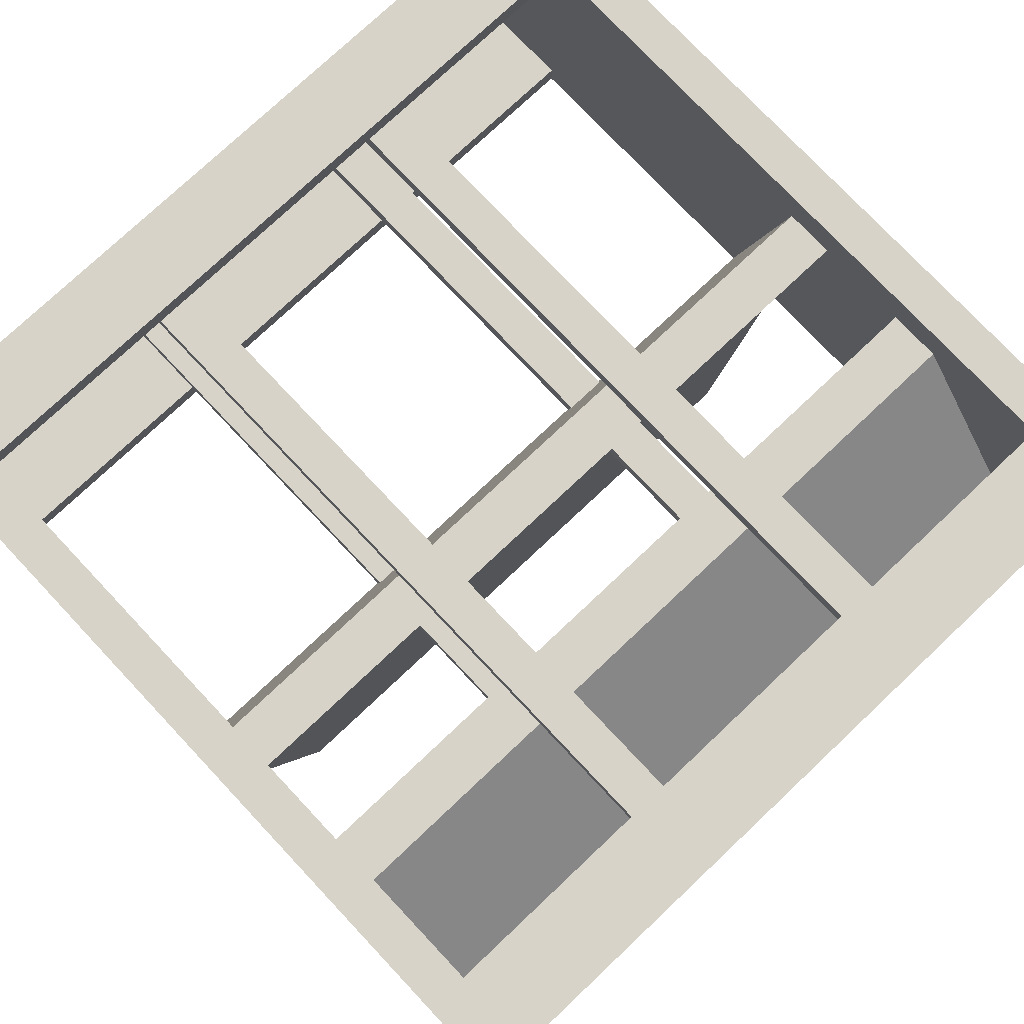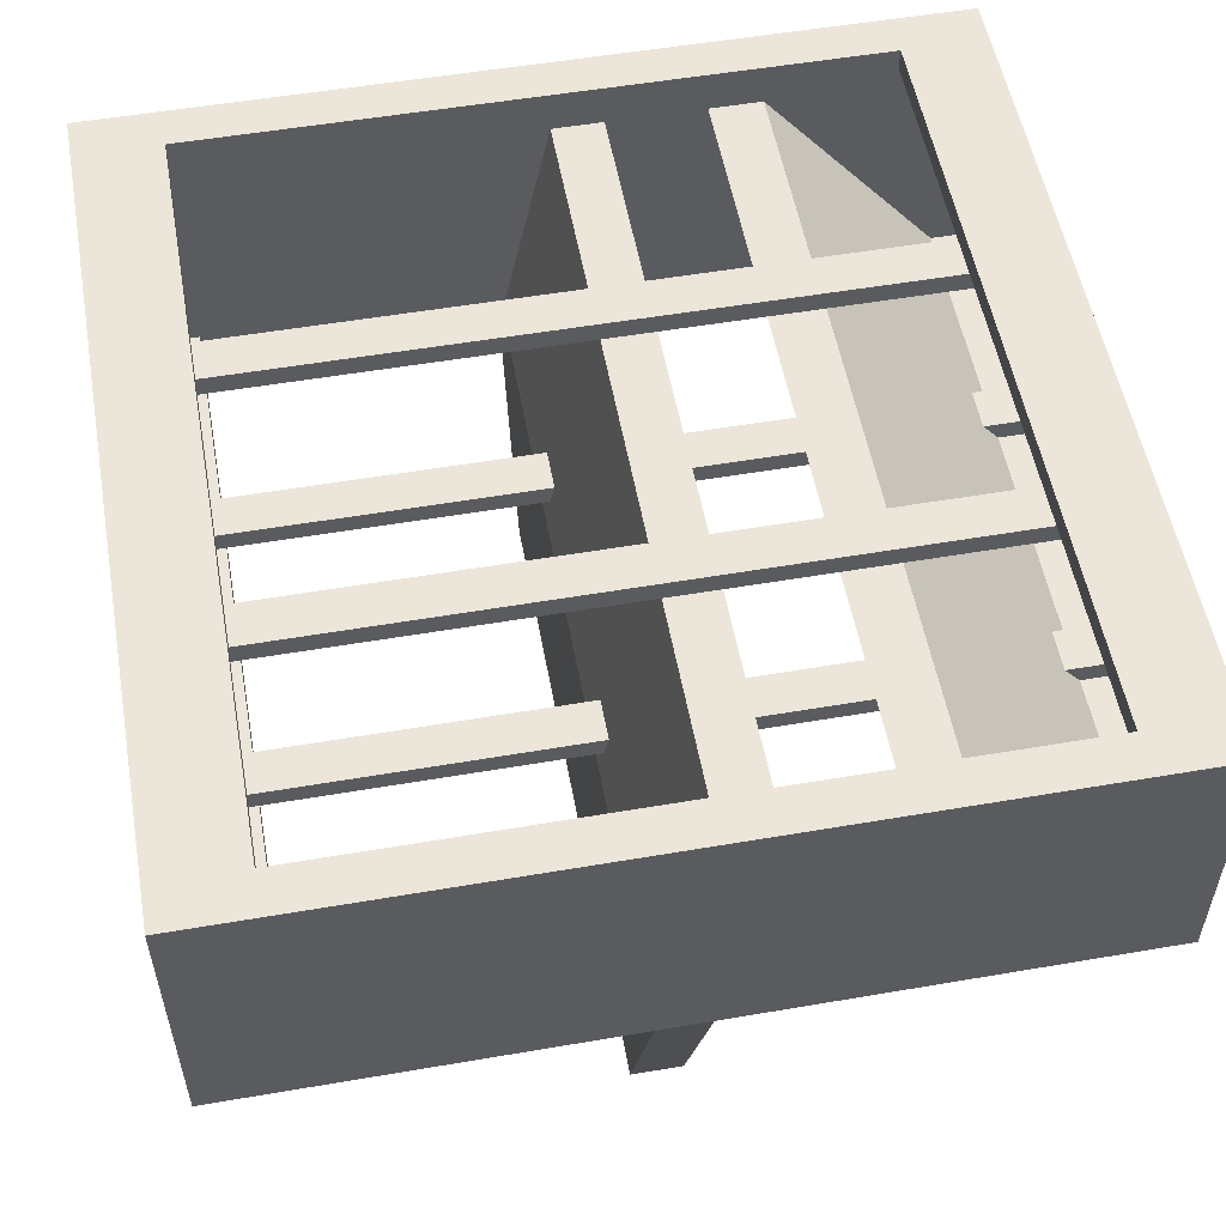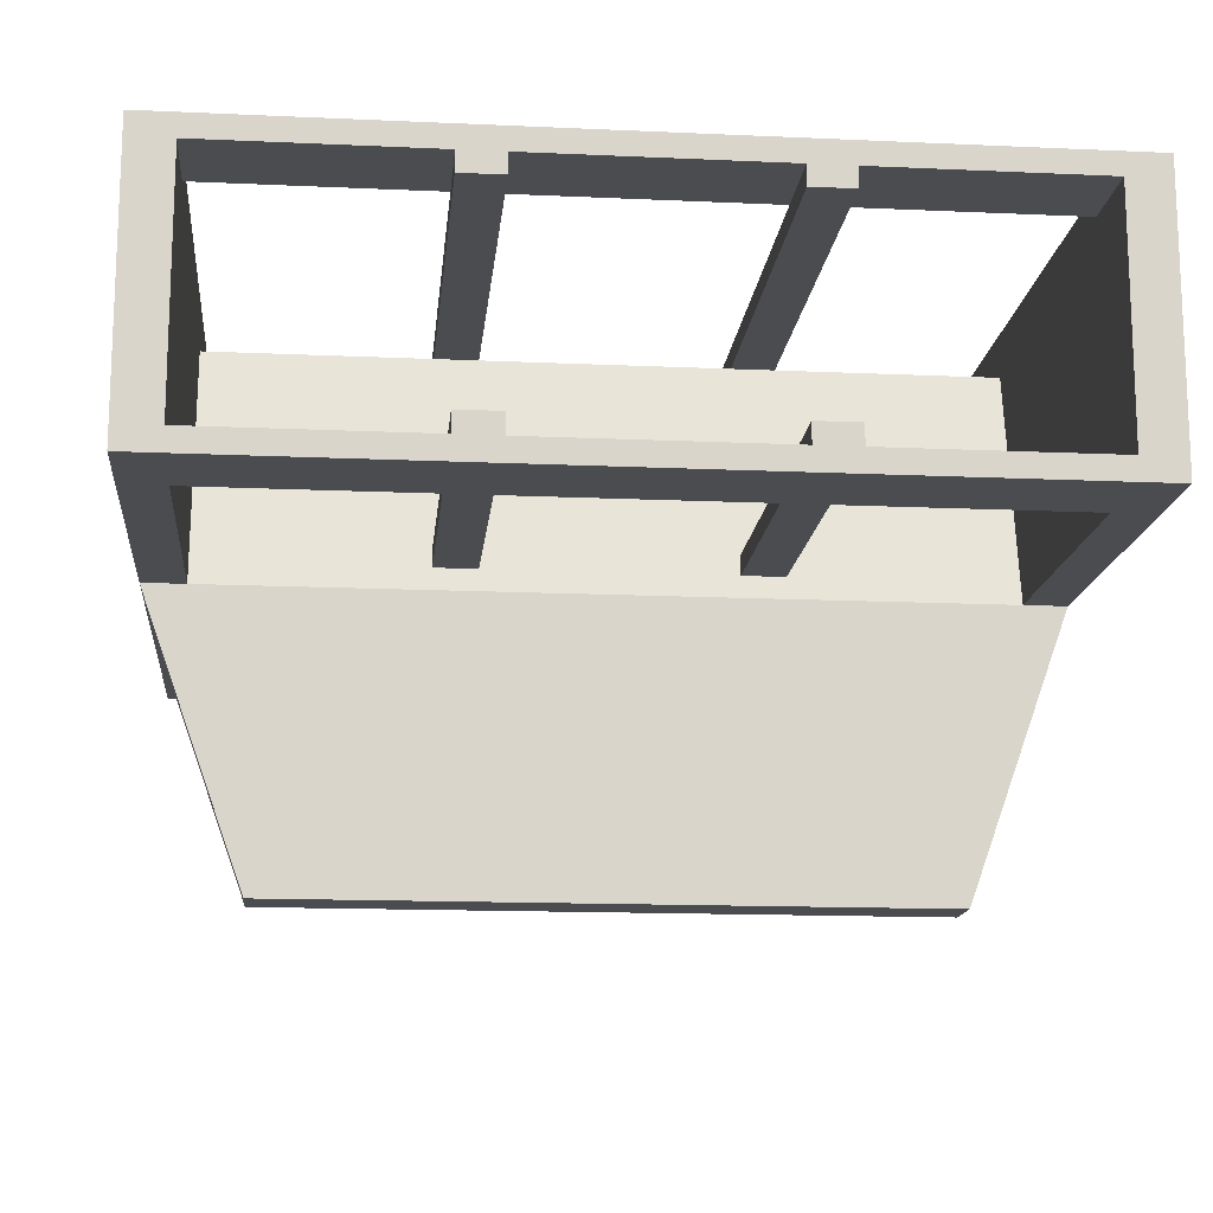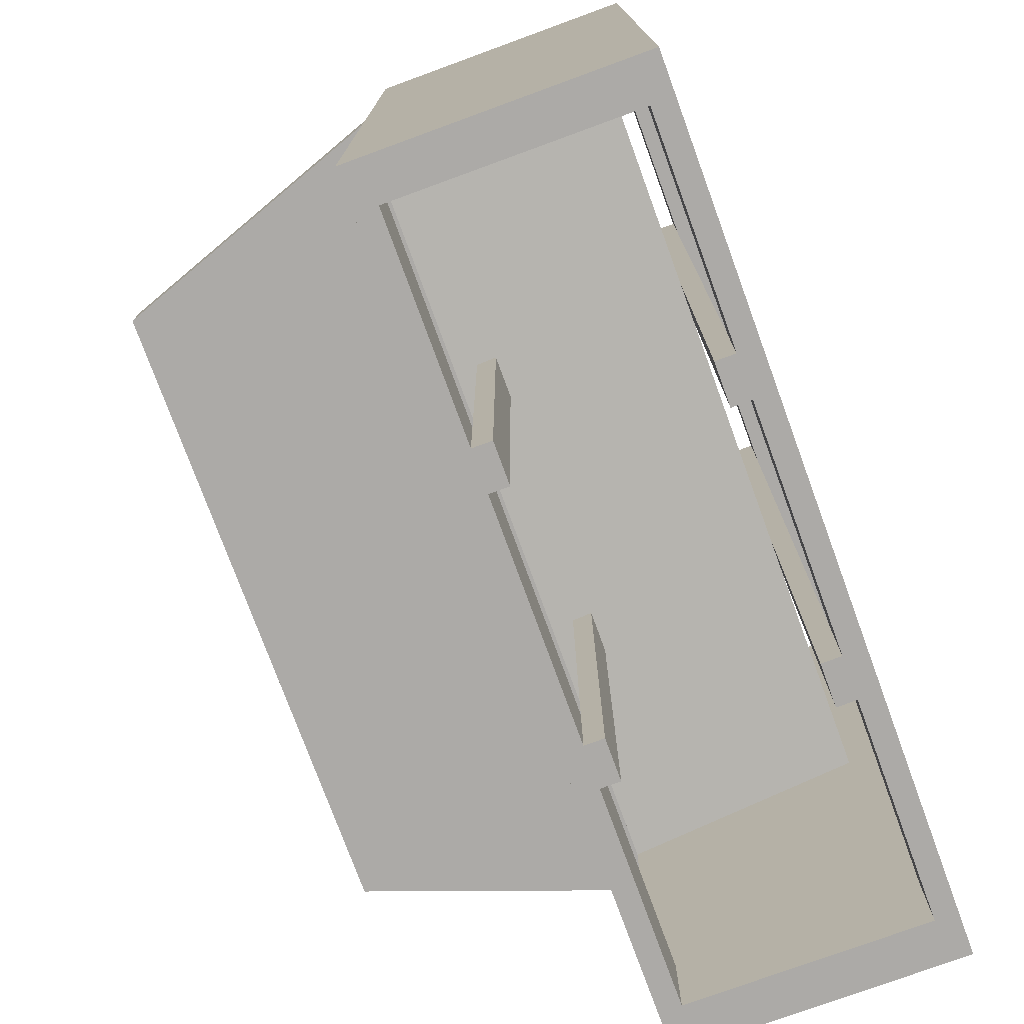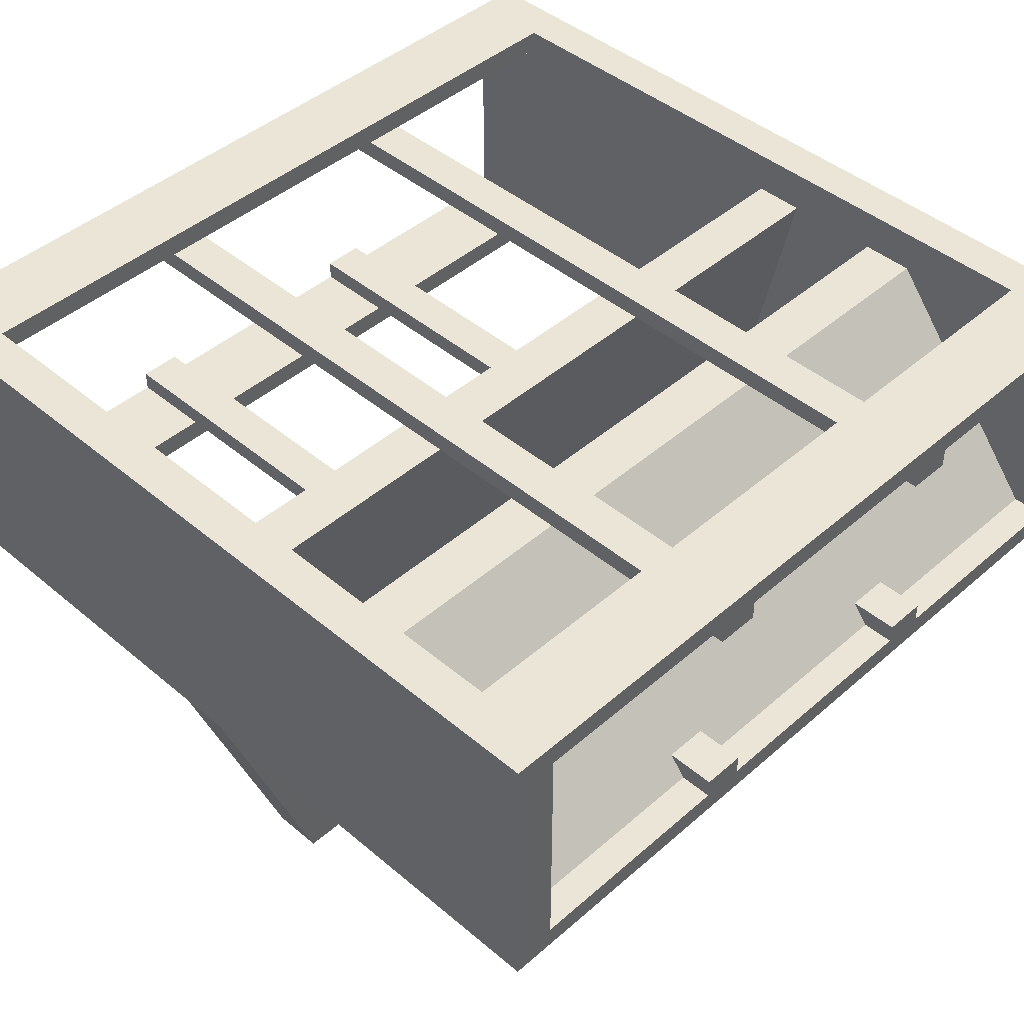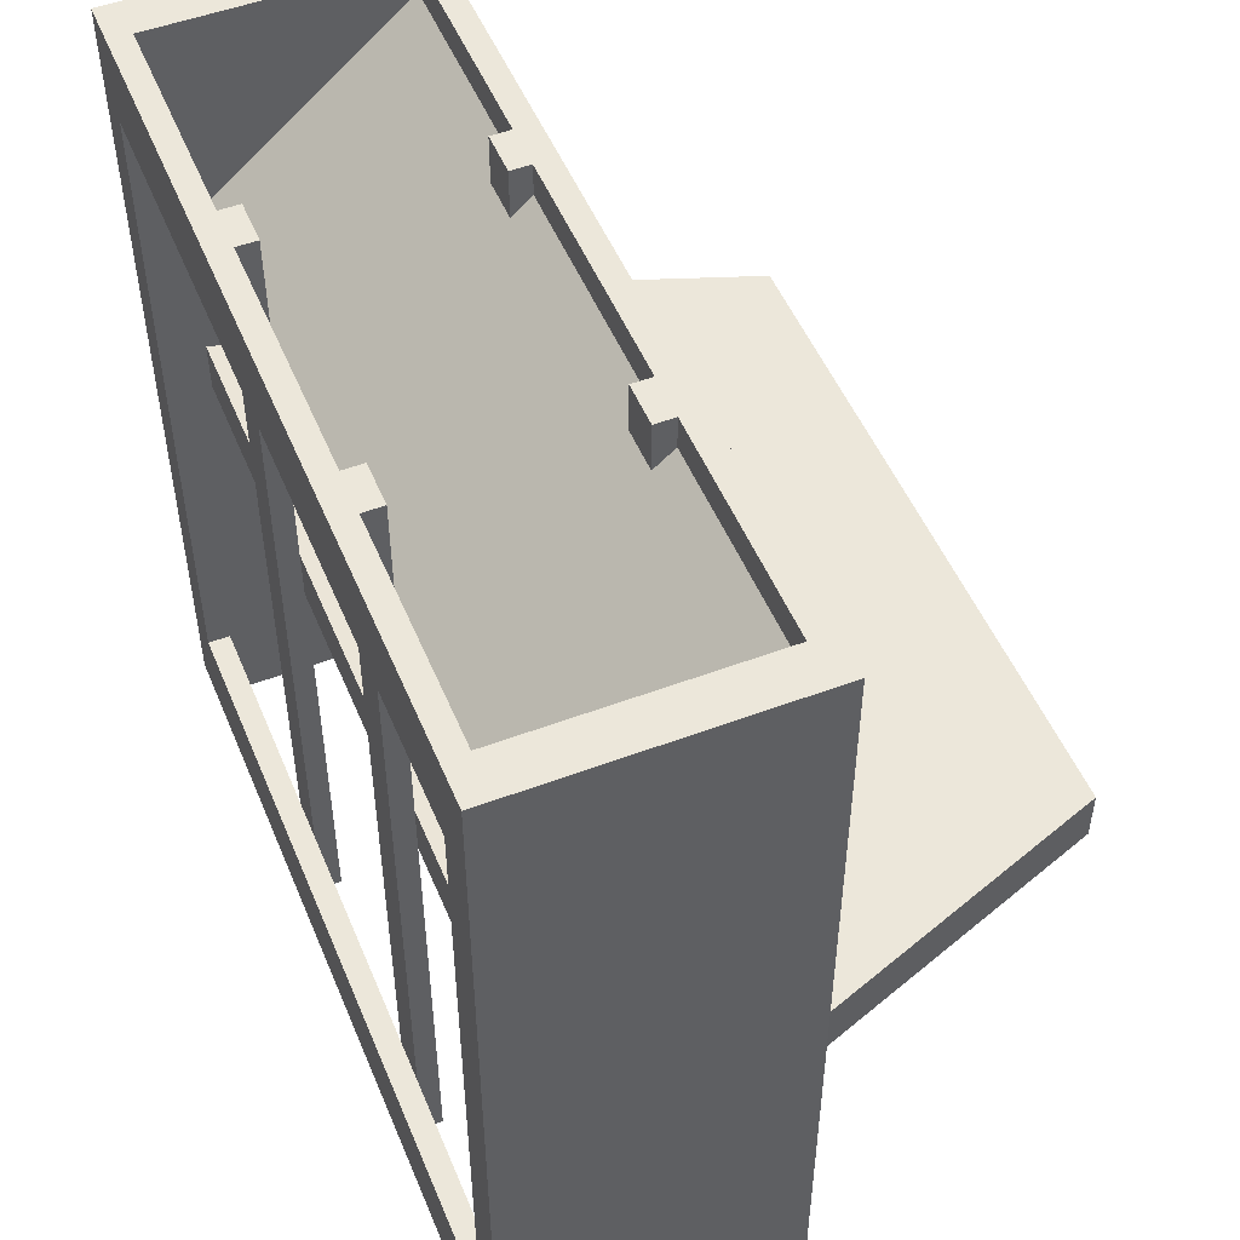
<metadata>
{"format":"obj","ext":"obj","renderer":"f3d","projection":"perspective","resolution":1024,"background":"white","views":[{"elev":77.0,"azim":136.7,"up":"+Z"},{"elev":54.3,"azim":79.7,"up":"+Z"},{"elev":-14.8,"azim":-5.6,"up":"+Z"},{"elev":-76.1,"azim":-69.9,"up":"+Y"},{"elev":44.3,"azim":134.5,"up":"+Z"},{"elev":51.0,"azim":67.7,"up":"+Y"}]}
</metadata>
<code>
o CapBottom_cbmdl
v 0.05 0.5725 0.6167
v 0.05 0.5125 0.3333
v 0.05 0.45 0.3333
v 0.05 0.5125 0.6167
v 0.95 0.5725 0.6167
v 0.95 0.5125 0.3333
v 0.95 0.45 0.3333
v 0.95 0.5125 0.6167
f 4 8 5 1
f 3 7 8 4
f 1 5 6 2
o CapTop_ctmdl
v 0.05 0.6875 0.6167
v 0.05 0.9 0.3598
v 0.05 0.9625 0.3598
v 0.05 0.75 0.6167
v 0.95 0.6875 0.6167
v 0.95 0.9 0.3598
v 0.95 0.9625 0.3598
v 0.95 0.75 0.6167
f 12 9 13 16
f 11 12 16 15
f 9 10 14 13
o Attach_attachmdl
v 4e-06 0.51 0.3333
v 0.12 0.51 -0
v 0.12 0.45 -0
v 4e-06 0.45 0.3333
v 1 0.51 0.3333
v 0.5 0.45 0.3333
v 0.5 0.45 0
v 0.88 0.51 -0
v 0.5 0.51 0
v 0.88 0.45 -0
v 1 0.45 0.3333
v 0.5 0.51 0.3333
f 20 17 18 19
f 18 25 23 19
f 17 20 22 28
f 22 20 19 23
f 17 28 25 18
f 27 26 24 21
f 24 26 23 25
f 21 28 22 27
f 22 23 26 27
f 21 24 25 28
o Frame_fmdl
v 4e-06 0 0.3333
v 0.05 0 0.3333
v 4e-06 1 0.3333
v 0.05 1 0.3333
v 0.05 0 0.3333
v 0.05 0.1 0.3333
v 0.05 0.1 0.3598
v 0.05 0 0.3598
v 0.05 0.9 0.3333
v 0.05 1 0.3333
v 0.05 1 0.3598
v 0.05 0.9 0.3598
v 0.3083 0 0.3598
v 0.3583 0 0.3598
v 0.3083 1 0.3598
v 0.3583 1 0.3598
v 0.3083 0 0.3833
v 0.3083 1 0.3833
v 0.3583 1 0.3833
v 0.3583 0 0.3833
v 1 0 0.3333
v 0.95 0 0.3333
v 1 1 0.3333
v 0.95 1 0.3333
v 0.95 0 0.3333
v 0.95 0.1 0.3333
v 0.95 0.1 0.3598
v 0.95 0 0.3598
v 0.5 0 0.3333
v 0.5 0.1 0.3333
v 0.5 0.1 0.3598
v 0.5 0 0.3598
v 0.95 0.9 0.3333
v 0.95 1 0.3333
v 0.95 1 0.3598
v 0.95 0.9 0.3598
v 0.5 0.9 0.3333
v 0.5 1 0.3333
v 0.5 1 0.3598
v 0.5 0.9 0.3598
v 0.6917 0 0.3598
v 0.6417 0 0.3598
v 0.6917 1 0.3598
v 0.6417 1 0.3598
v 0.6917 0 0.3833
v 0.6917 1 0.3833
v 0.6417 1 0.3833
v 0.6417 0 0.3833
v 4e-06 0 0.6667
v 0.05 0 0.6667
v 4e-06 1 0.6667
v 0.05 1 0.6667
v 4e-06 0 0.5
v 4e-06 1 0.5
v 0.05 1 0.5
v 0.05 0 0.5
v 0.05 0 0.6667
v 0.05 0.1 0.6667
v 0.05 0.1 0.6402
v 0.05 0 0.6402
v 0.05 0.9 0.6667
v 0.05 1 0.6667
v 0.05 1 0.6402
v 0.05 0.9 0.6402
v 0.3083 0 0.6402
v 0.3583 0 0.6402
v 0.3083 1 0.6402
v 0.3583 1 0.6402
v 0.3083 0 0.6167
v 0.3083 1 0.6167
v 0.3583 1 0.6167
v 0.3583 0 0.6167
v 1 0 0.6667
v 0.95 0 0.6667
v 1 1 0.6667
v 0.95 1 0.6667
v 1 0 0.5
v 1 1 0.5
v 0.95 1 0.5
v 0.95 0 0.5
v 0.95 0 0.6667
v 0.95 0.1 0.6667
v 0.95 0.1 0.6402
v 0.95 0 0.6402
v 0.5 0 0.6667
v 0.5 0.1 0.6667
v 0.5 0.1 0.6402
v 0.5 0 0.6402
v 0.95 0.9 0.6667
v 0.95 1 0.6667
v 0.95 1 0.6402
v 0.95 0.9 0.6402
v 0.5 0.9 0.6667
v 0.5 1 0.6667
v 0.5 1 0.6402
v 0.5 0.9 0.6402
v 0.6917 0 0.6402
v 0.6417 0 0.6402
v 0.6917 1 0.6402
v 0.6417 1 0.6402
v 0.6917 0 0.6167
v 0.6917 1 0.6167
v 0.6417 1 0.6167
v 0.6417 0 0.6167
f 83 84 30 32
f 29 30 84 81
f 32 31 82 83
f 31 32 30 29
f 40 37 65 68
f 39 40 68 67
f 35 36 60 59
f 36 33 57 60
f 33 34 58 57
f 34 35 59 58
f 37 38 66 65
f 38 39 67 66
f 47 48 42 44
f 41 42 48 45
f 44 43 46 47
f 43 44 42 41
f 45 46 43 41
f 47 46 45 48
f 29 81 82 31
f 107 52 50 108
f 49 105 108 50
f 52 107 106 51
f 51 49 50 52
f 64 68 65 61
f 63 67 68 64
f 55 59 60 56
f 56 60 57 53
f 53 57 58 54
f 54 58 59 55
f 61 65 66 62
f 62 66 67 63
f 75 72 70 76
f 69 73 76 70
f 72 75 74 71
f 71 69 70 72
f 73 69 71 74
f 75 76 73 74
f 49 51 106 105
f 83 80 78 84
f 77 81 84 78
f 80 83 82 79
f 79 77 78 80
f 92 124 121 89
f 91 123 124 92
f 87 115 116 88
f 88 116 113 85
f 85 113 114 86
f 86 114 115 87
f 89 121 122 90
f 90 122 123 91
f 99 96 94 100
f 93 97 100 94
f 96 99 98 95
f 95 93 94 96
f 97 93 95 98
f 99 100 97 98
f 77 79 82 81
f 107 108 102 104
f 101 102 108 105
f 104 103 106 107
f 103 104 102 101
f 120 117 121 124
f 119 120 124 123
f 111 112 116 115
f 112 109 113 116
f 109 110 114 113
f 110 111 115 114
f 117 118 122 121
f 118 119 123 122
f 131 132 126 128
f 125 126 132 129
f 128 127 130 131
f 127 128 126 125
f 129 130 127 125
f 131 130 129 132
f 101 105 106 103

</code>
